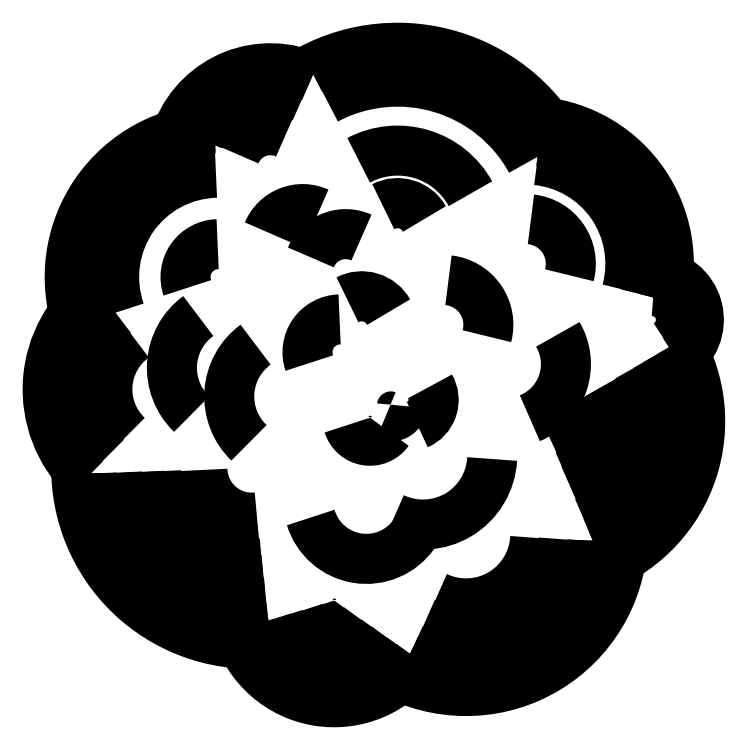
<metadata>
{"format":"dxf","ext":"dxf","renderer":"ezdxf+matplotlib","layout":"modelspace","background":"white","min_lineweight":24,"dpi":150}
</metadata>
<code>
0
SECTION
2
ENTITIES
0
ARC
8
0
10
-1.931
20
-0.1426
30
0
40
1.177
50
126
51
226.3
0
ARC
8
0
10
-1.484
20
0.9256
30
0
40
1.415
50
91.37
51
199.2
0
ARC
8
0
10
-0.9898
20
1.964
30
0
40
0.948
50
65.3
51
157.6
0
ARC
8
0
10
0.22
20
1.338
30
0
40
1.769
50
28.77
51
117.9
0
ARC
8
0
10
1.443
20
1.051
30
0
40
1.358
50
345.2
51
83.82
0
ARC
8
0
10
2.643
20
0.5191
30
0
40
0.443
50
301.9
51
87.21
0
ARC
8
0
10
-1.168
20
-0.8945
30
0
40
1.669
50
181.8
51
276.2
0
ARC
8
0
10
-0.3837
20
-2.156
30
0
40
0.9624
50
196.7
51
325.2
0
ARC
8
0
10
0.8712
20
-1.52
30
0
40
1.492
50
245
51
357
0
ARC
8
0
10
1.605
20
-0.448
30
0
40
1.493
50
292.6
51
30.51
0
ARC
8
0
10
-0.3837
20
-2.156
30
0
40
0.5526
50
196.7
51
325.2
0
ARC
8
0
10
-0.3837
20
-2.156
30
0
40
0.6725
50
196.7
51
325.2
0
ARC
8
0
10
-0.3837
20
-2.156
30
0
40
0.8453
50
196.7
51
325.2
0
ARC
8
0
10
0.8712
20
-1.52
30
0
40
1.204
50
245
51
357
0
ARC
8
0
10
0.8712
20
-1.52
30
0
40
1.317
50
245
51
357
0
ARC
8
0
10
0.8712
20
-1.52
30
0
40
0.931
50
245
51
357
0
ARC
8
0
10
0.8712
20
-1.52
30
0
40
0.6584
50
245
51
357
0
ARC
8
0
10
-0.3837
20
-2.156
30
0
40
0.2139
50
196.7
51
325.2
0
ARC
8
0
10
1.605
20
-0.448
30
0
40
1.343
50
292.6
51
30.51
0
ARC
8
0
10
1.605
20
-0.448
30
0
40
1.037
50
292.6
51
30.51
0
ARC
8
0
10
1.605
20
-0.448
30
0
40
0.5576
50
292.6
51
30.51
0
ARC
8
0
10
1.605
20
-0.448
30
0
40
0.2533
50
292.6
51
30.51
0
ARC
8
0
10
1.605
20
-0.448
30
0
40
0.7004
50
292.6
51
30.51
0
ARC
8
0
10
2.643
20
0.5191
30
0
40
0.2728
50
301.9
51
87.21
0
ARC
8
0
10
1.443
20
1.051
30
0
40
0.9916
50
345.2
51
83.82
0
ARC
8
0
10
1.443
20
1.051
30
0
40
0.4253
50
345.2
51
83.82
0
ARC
8
0
10
-1.168
20
-0.8945
30
0
40
1.282
50
181.8
51
276.2
0
ARC
8
0
10
-1.168
20
-0.8945
30
0
40
0.9087
50
181.8
51
276.2
0
ARC
8
0
10
-1.484
20
0.9256
30
0
40
0.3128
50
91.37
51
199.2
0
ARC
8
0
10
-1.484
20
0.9256
30
0
40
0.9922
50
91.37
51
199.2
0
ARC
8
0
10
-0.9898
20
1.964
30
0
40
0.7379
50
65.3
51
157.6
0
ARC
8
0
10
0.22
20
1.338
30
0
40
1.446
50
28.77
51
117.9
0
ARC
8
0
10
0.22
20
1.338
30
0
40
0.7907
50
28.77
51
117.9
0
ARC
8
0
10
-1.931
20
-0.1426
30
0
40
0.6093
50
126
51
226.3
0
ARC
8
0
10
-1.168
20
-0.8945
30
0
40
0.4684
50
181.8
51
276.2
0
ARC
8
0
10
-0.9898
20
1.964
30
0
40
0.3584
50
65.3
51
157.6
0
ARC
8
0
10
0.1556
20
-0.2931
30
0
40
0.1074
50
245
51
357
0
ARC
8
0
10
0.22
20
1.338
30
0
40
0.291
50
28.77
51
117.9
0
ARC
8
0
10
-0.7719
20
-0.2106
30
0
40
0.6093
50
126
51
226.3
0
ARC
8
0
10
-0.324
20
0.21
30
0
40
0.3128
50
91.37
51
199.2
0
ARC
8
0
10
-0.6828
20
1.214
30
0
40
0.3584
50
65.3
51
157.6
0
ARC
8
0
10
-0.1206
20
0.4517
30
0
40
0.291
50
28.77
51
117.9
0
ARC
8
0
10
0.6583
20
0.4718
30
0
40
0.4253
50
345.2
51
83.82
0
ARC
8
0
10
0.3098
20
-0.2433
30
0
40
0.2533
50
292.6
51
30.51
0
ARC
8
0
10
0.4619
20
-0.7704
30
0
40
0.6584
50
245
51
357
0
ARC
8
0
10
-0.04229
20
-0.4175
30
0
40
0.2139
50
196.7
51
325.2
0
ARC
8
0
10
-0.07665
20
-1.203
30
0
40
0.5526
50
196.7
51
325.2
0
ARC
8
0
10
-1.317
20
0.06204
30
0
40
0.6093
50
126
51
226.3
0
ARC
8
0
10
-0.2735
20
0.9755
30
0
40
0.3584
50
65.3
51
157.6
0
ARC
8
0
10
1.264
20
0.0973
30
0
40
0.5576
50
292.6
51
30.51
0
ARC
8
0
10
-1.168
20
-0.8945
30
0
40
1.521
50
181.8
51
276.2
0
ARC
8
0
10
-1.168
20
-0.8945
30
0
40
1.067
50
181.8
51
276.2
0
ARC
8
0
10
-0.3837
20
-2.156
30
0
40
0.3477
50
196.7
51
325.2
0
ARC
8
0
10
0.8712
20
-1.52
30
0
40
1.417
50
245
51
357
0
ARC
8
0
10
1.605
20
-0.448
30
0
40
1.237
50
292.6
51
30.51
0
ARC
8
0
10
1.443
20
1.051
30
0
40
1.173
50
345.2
51
83.82
0
ARC
8
0
10
-1.931
20
-0.1426
30
0
40
0.8965
50
126
51
226.3
0
VIEWPORT
8
0
10
5.25
20
4
30
0
40
14.08
41
8.993
68
     1
69
     1
0
VIEWPORT
8
0
10
5.25
20
4
30
0
40
8.4
41
6.4
68
     0
69
    -1
0
ENDSEC
0
EOF

</code>
